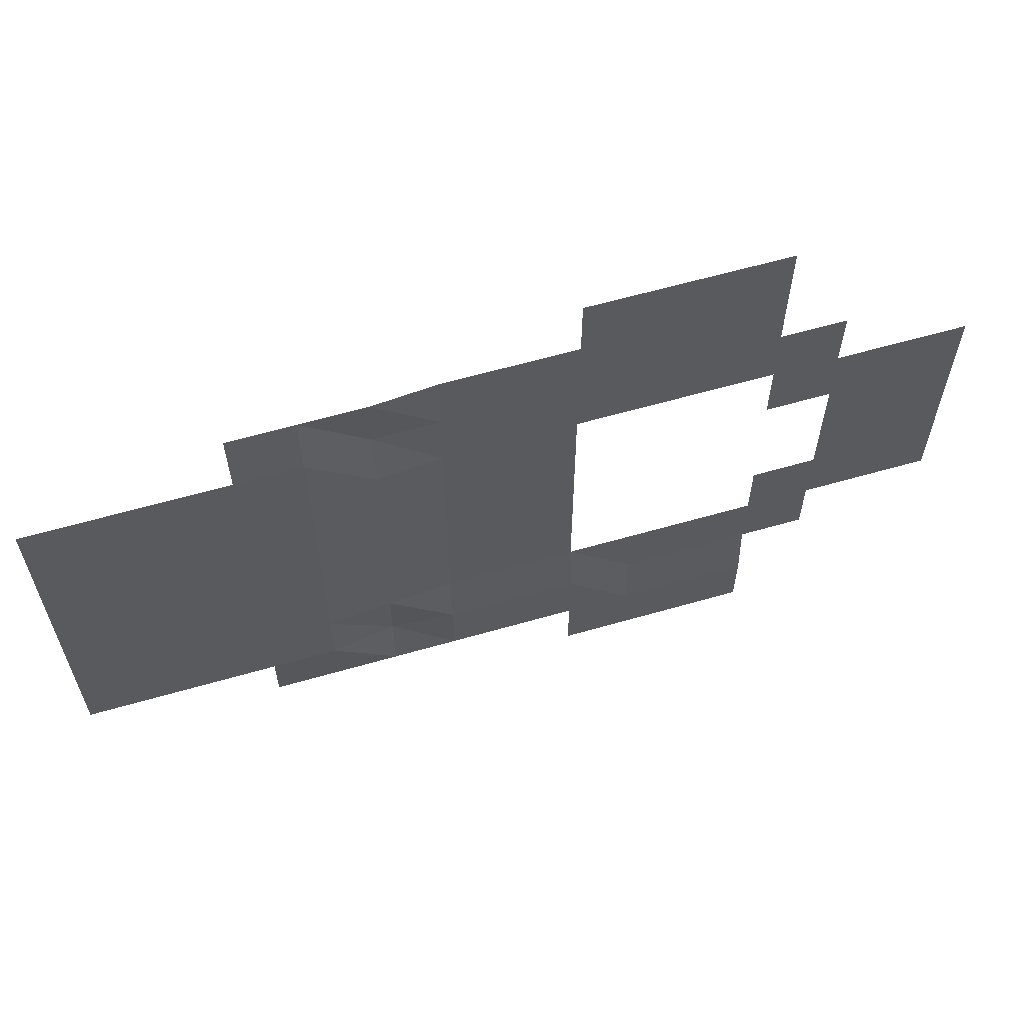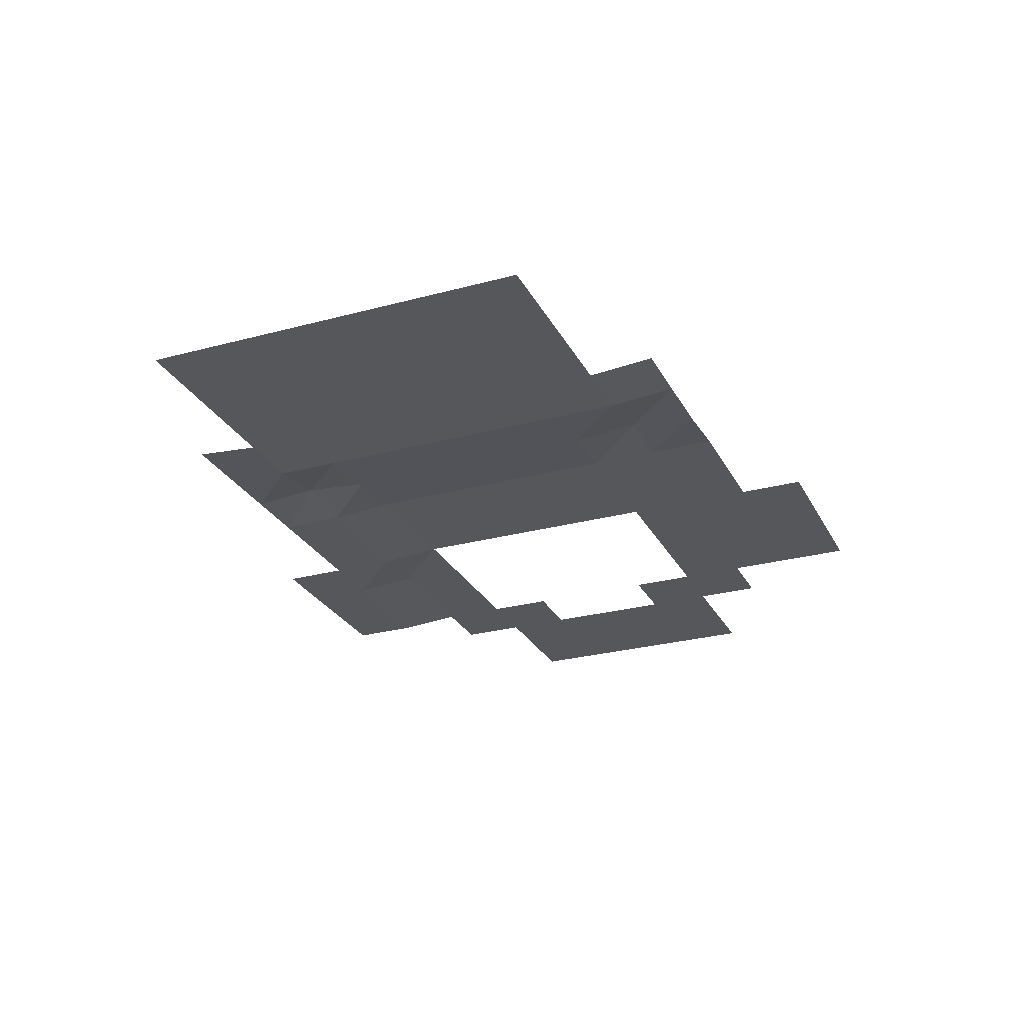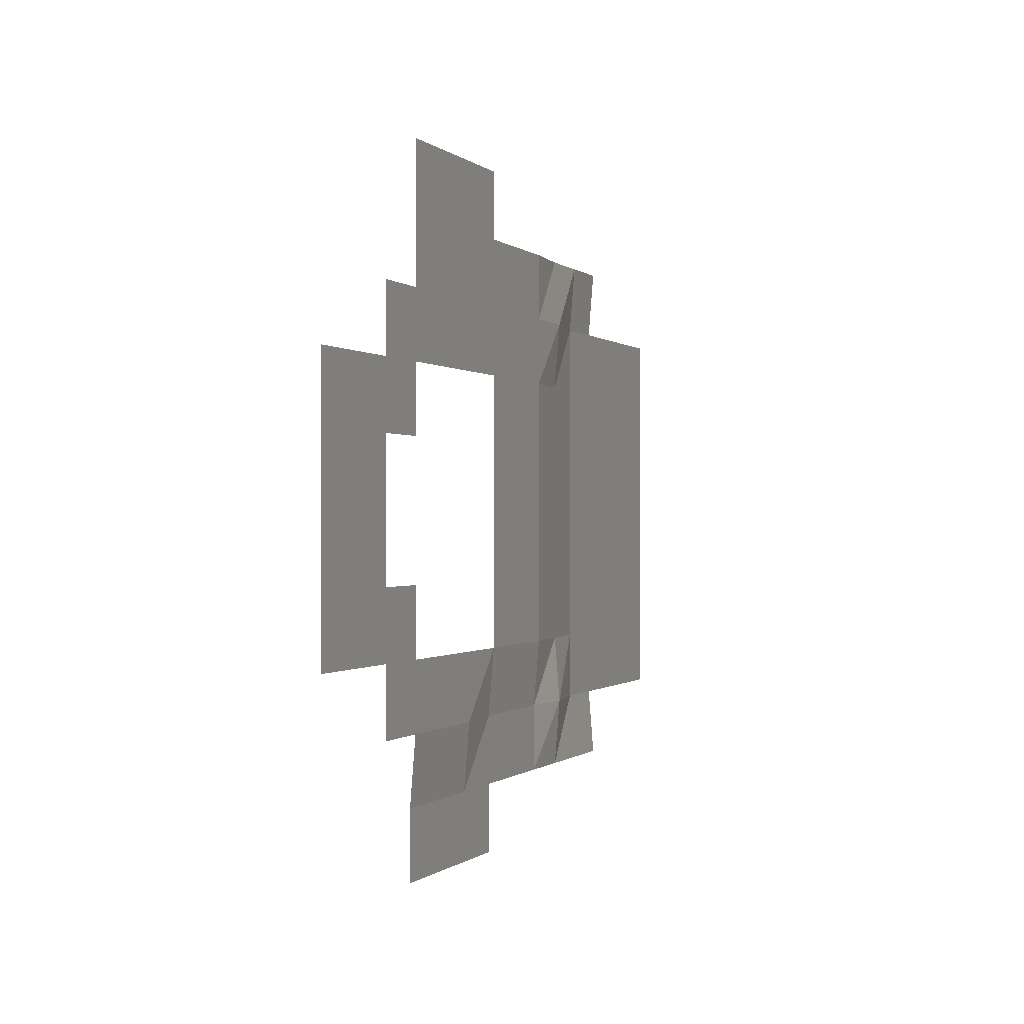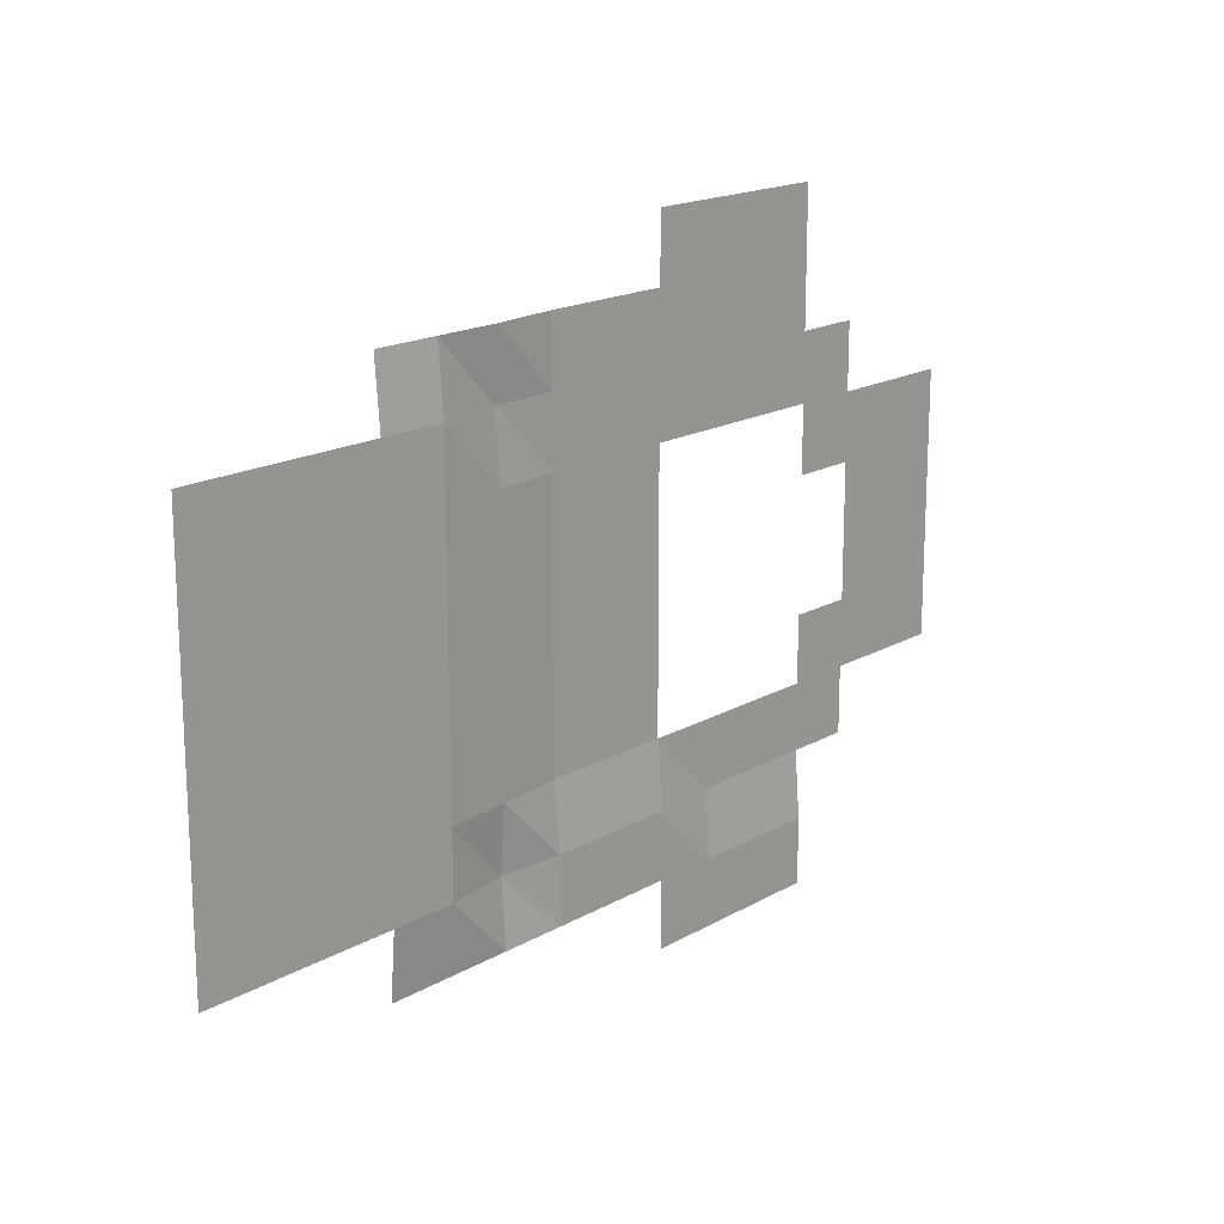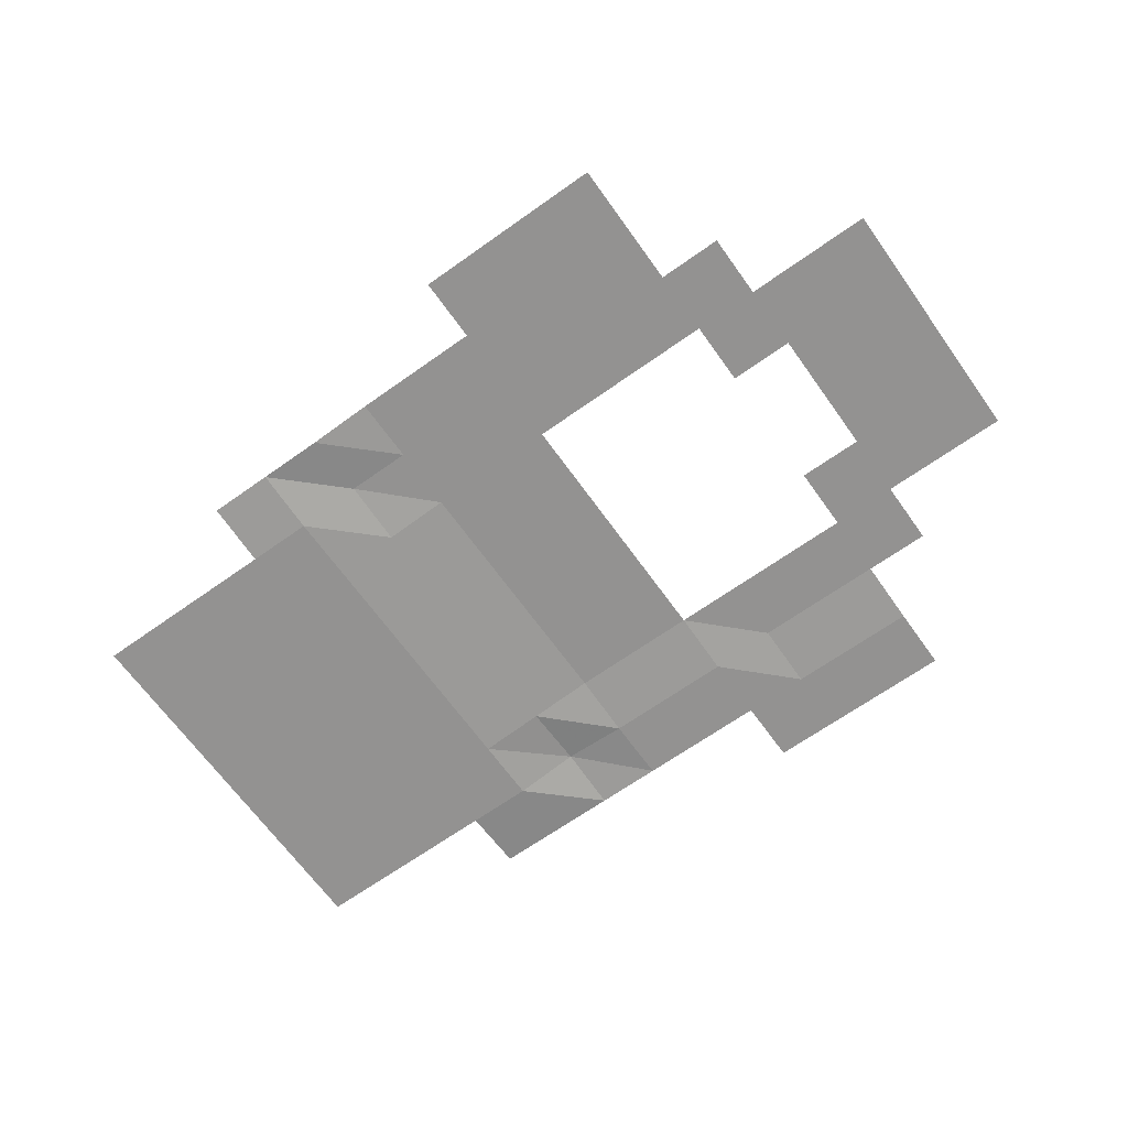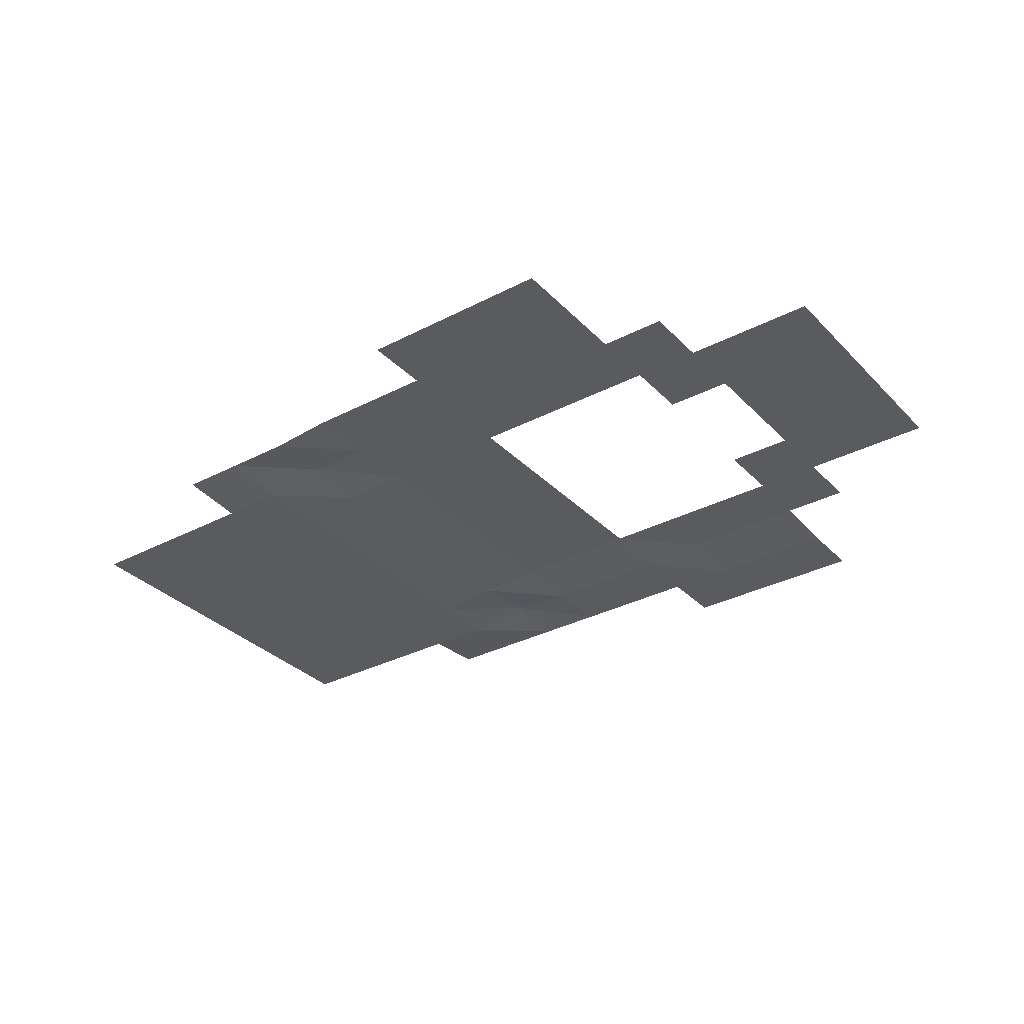
<metadata>
{"format":"obj","ext":"obj","renderer":"f3d","projection":"perspective","resolution":1024,"background":"white","views":[{"elev":61.6,"azim":-16.3,"up":"+Z"},{"elev":-26.9,"azim":-67.3,"up":"+Y"},{"elev":-0.3,"azim":110.0,"up":"+Z"},{"elev":17.4,"azim":-48.5,"up":"+Z"},{"elev":-66.4,"azim":35.5,"up":"+Y"},{"elev":-32.6,"azim":36.0,"up":"+Y"}]}
</metadata>
<code>
v 31.25 1.15 -2.5
v 32.5 1.25 -2.5
v 31.25 1.15 -1.25
v 32.5 1.25 -1.25
v 30 1.15 -2.5
v 30 1.15 -1.25
v 30 1.15 0
v 31.25 1.15 0
v 33.75 1.35 -2.5
v 33.75 1.35 -1.25
v 32.5 1.35 -3.75
v 33.75 1.25 -3.75
v 31.25 1.15 -3.75
v 30 1.15 -3.75
v 28.75 1.15 -3.75
v 28.75 1.15 -2.5
v 28.75 1.15 -1.25
v 28.75 1.15 0
v 28.75 1.15 1.25
v 30 1.15 1.25
v 35 1.35 -2.5
v 35 1.35 -1.25
v 35 1.25 -3.75
v 33.75 1.25 -5
v 35 1.25 -5
v 32.5 1.25 -5
v 31.25 1.25 -5
v 30 1.25 -5
v 27.5 1.15 -3.75
v 27.5 1.15 -2.5
v 27.5 1.15 -1.25
v 27.5 1.15 0
v 27.5 1.15 1.25
v 27.5 1.15 2.5
v 28.75 1.15 2.5
v 27.5 1.15 3.75
v 28.75 1.15 3.75
v 30 1.15 2.5
v 30 1.15 3.75
v 31.25 1.15 2.5
v 31.25 1.15 3.75
v 32.5 1.25 2.5
v 32.5 1.35 3.75
v 33.75 1.35 2.5
v 33.75 1.35 3.75
v 35 1.35 2.5
v 35 1.35 3.75
v 36.25 1.35 2.5
v 36.25 1.35 3.75
v 35 1.35 1.25
v 36.25 1.35 1.25
v 35 1.35 0
v 36.25 1.35 0
v 36.25 1.35 -1.25
v 36.25 1.35 -2.5
v 36.25 1.25 -3.75
v 36.25 1.25 -5
v 26.25 1.15 -3.75
v 26.25 1.15 -2.5
v 26.25 1.15 -1.25
v 26.25 1.15 0
v 26.25 1.15 1.25
v 26.25 1.15 2.5
v 26.25 1.15 3.75
v 30 1.25 5
v 31.25 1.25 5
v 32.5 1.25 5
v 33.75 1.35 5
v 35 1.35 5
v 36.25 1.35 5
v 37.5 1.35 3.75
v 37.5 1.35 5
v 37.5 1.35 2.5
v 37.5 1.35 -3.75
v 37.5 1.35 -2.5
v 37.5 1.25 -5
v 36.25 1.25 -6.25
v 37.5 1.25 -6.25
v 36.25 1.35 6.25
v 37.5 1.35 6.25
v 38.75 1.35 5
v 38.75 1.35 6.25
v 38.75 1.35 3.75
v 38.75 1.35 2.5
v 38.75 1.35 -3.75
v 38.75 1.35 -2.5
v 38.75 1.25 -5
v 38.75 1.25 -6.25
v 40 1.35 5
v 40 1.35 6.25
v 40 1.35 3.75
v 40 1.35 2.5
v 40 1.35 -3.75
v 40 1.35 -2.5
v 40 1.25 -5
v 40 1.25 -6.25
v 41.25 1.35 2.5
v 41.25 1.35 3.75
v 40 1.35 1.25
v 41.25 1.35 1.25
v 41.25 1.35 -3.75
v 41.25 1.35 -2.5
v 32.5 1.25 0
v 33.75 1.35 0
v 32.5 1.25 1.25
v 33.75 1.35 1.25
v 31.25 1.15 1.25
v 40 1.35 -1.25
v 41.25 1.35 -1.25
v 42.5 1.35 1.25
v 42.5 1.35 2.5
v 41.25 1.35 0
v 42.5 1.35 0
v 42.5 1.35 -1.25
v 42.5 1.35 -2.5
v 43.75 1.35 1.25
v 43.75 1.35 2.5
v 43.75 1.35 0
v 43.75 1.35 -1.25
v 43.75 1.35 -2.5
f 1 3 2
f 2 3 4
f 5 6 1
f 1 6 3
f 6 7 3
f 3 7 8
f 2 4 9
f 9 4 10
f 11 2 12
f 12 2 9
f 13 1 11
f 11 1 2
f 14 5 13
f 13 5 1
f 15 16 14
f 14 16 5
f 16 17 5
f 5 17 6
f 17 18 6
f 6 18 7
f 18 19 7
f 7 19 20
f 9 10 21
f 21 10 22
f 12 9 23
f 23 9 21
f 24 12 25
f 25 12 23
f 26 11 24
f 24 11 12
f 27 13 26
f 26 13 11
f 28 14 27
f 27 14 13
f 29 30 15
f 15 30 16
f 30 31 16
f 16 31 17
f 31 32 17
f 17 32 18
f 32 33 18
f 18 33 19
f 33 34 19
f 19 34 35
f 34 36 35
f 35 36 37
f 35 37 38
f 38 37 39
f 38 39 40
f 40 39 41
f 40 41 42
f 42 41 43
f 42 43 44
f 44 43 45
f 44 45 46
f 46 45 47
f 46 47 48
f 48 47 49
f 50 46 51
f 51 46 48
f 52 50 53
f 53 50 51
f 22 52 54
f 54 52 53
f 21 22 55
f 55 22 54
f 23 21 56
f 56 21 55
f 25 23 57
f 57 23 56
f 58 59 29
f 29 59 30
f 59 60 30
f 30 60 31
f 60 61 31
f 31 61 32
f 61 62 32
f 32 62 33
f 62 63 33
f 33 63 34
f 63 64 34
f 34 64 36
f 39 65 41
f 41 65 66
f 41 66 43
f 43 66 67
f 43 67 45
f 45 67 68
f 45 68 47
f 47 68 69
f 47 69 49
f 49 69 70
f 49 70 71
f 71 70 72
f 48 49 73
f 73 49 71
f 56 55 74
f 74 55 75
f 57 56 76
f 76 56 74
f 77 57 78
f 78 57 76
f 70 79 72
f 72 79 80
f 72 80 81
f 81 80 82
f 71 72 83
f 83 72 81
f 73 71 84
f 84 71 83
f 74 75 85
f 85 75 86
f 76 74 87
f 87 74 85
f 78 76 88
f 88 76 87
f 81 82 89
f 89 82 90
f 83 81 91
f 91 81 89
f 84 83 92
f 92 83 91
f 85 86 93
f 93 86 94
f 87 85 95
f 95 85 93
f 88 87 96
f 96 87 95
f 92 91 97
f 97 91 98
f 99 92 100
f 100 92 97
f 93 94 101
f 101 94 102
f 4 103 10
f 10 103 104
f 10 104 22
f 22 104 52
f 3 8 4
f 4 8 103
f 103 105 104
f 104 105 106
f 104 106 52
f 52 106 50
f 7 20 8
f 8 20 107
f 107 40 105
f 105 40 42
f 105 42 106
f 106 42 44
f 106 44 50
f 50 44 46
f 19 35 20
f 20 35 38
f 94 108 102
f 102 108 109
f 100 97 110
f 110 97 111
f 112 100 113
f 113 100 110
f 109 112 114
f 114 112 113
f 102 109 115
f 115 109 114
f 110 111 116
f 116 111 117
f 113 110 118
f 118 110 116
f 114 113 119
f 119 113 118
f 115 114 120
f 120 114 119
f 8 107 103
f 103 107 105
f 20 38 107
f 107 38 40

</code>
